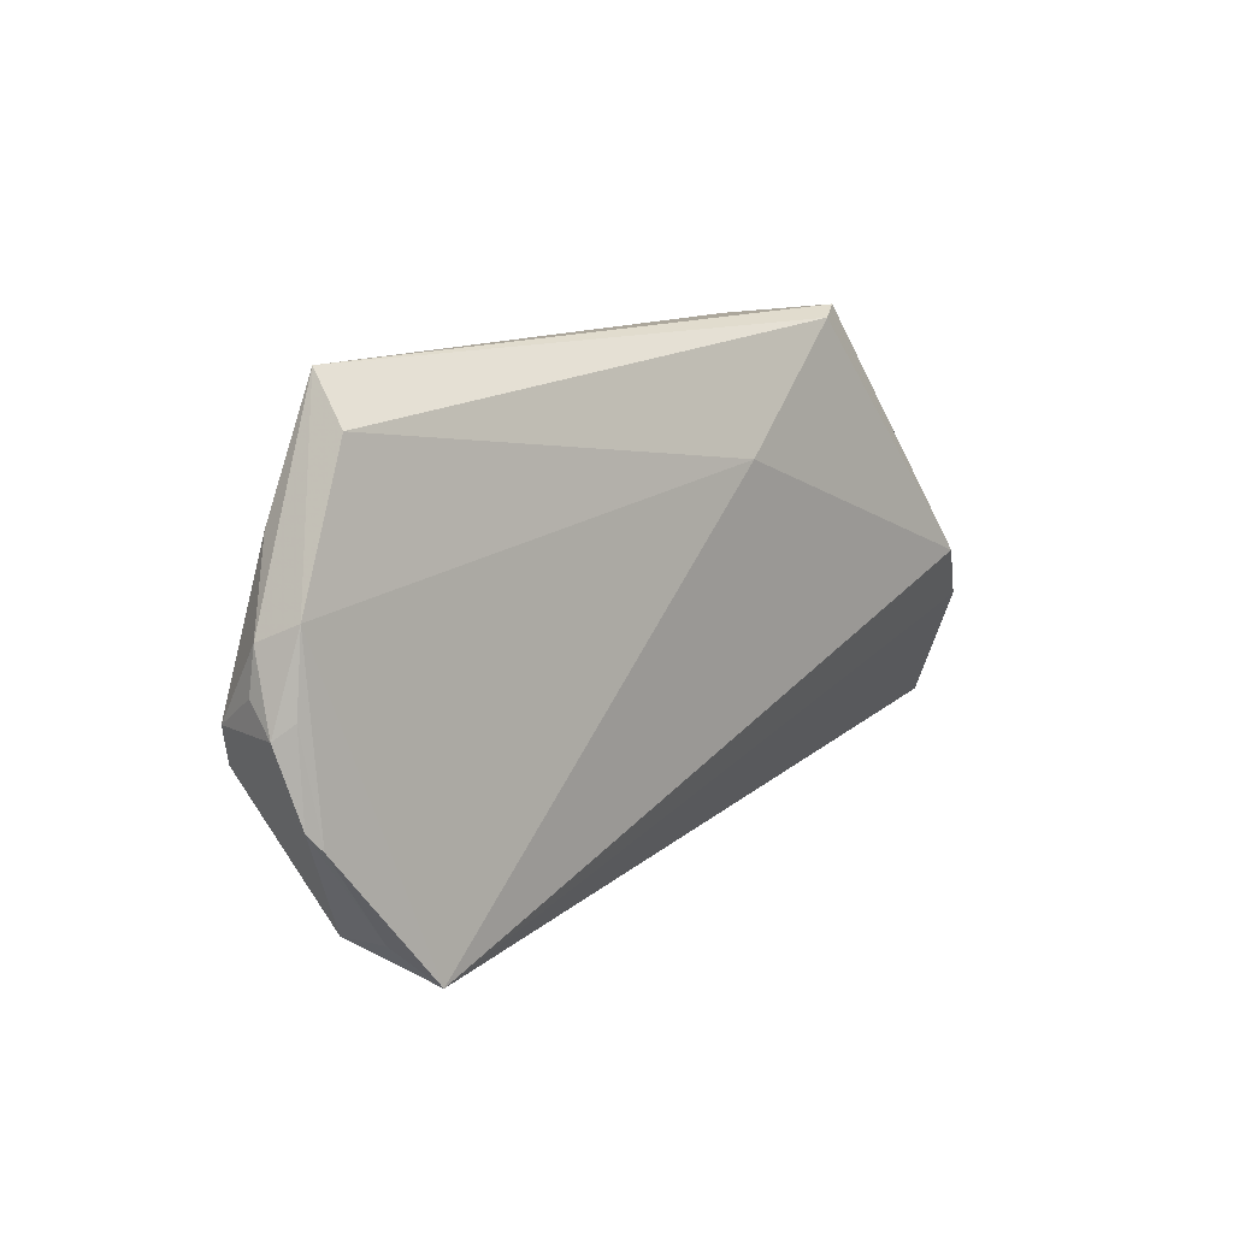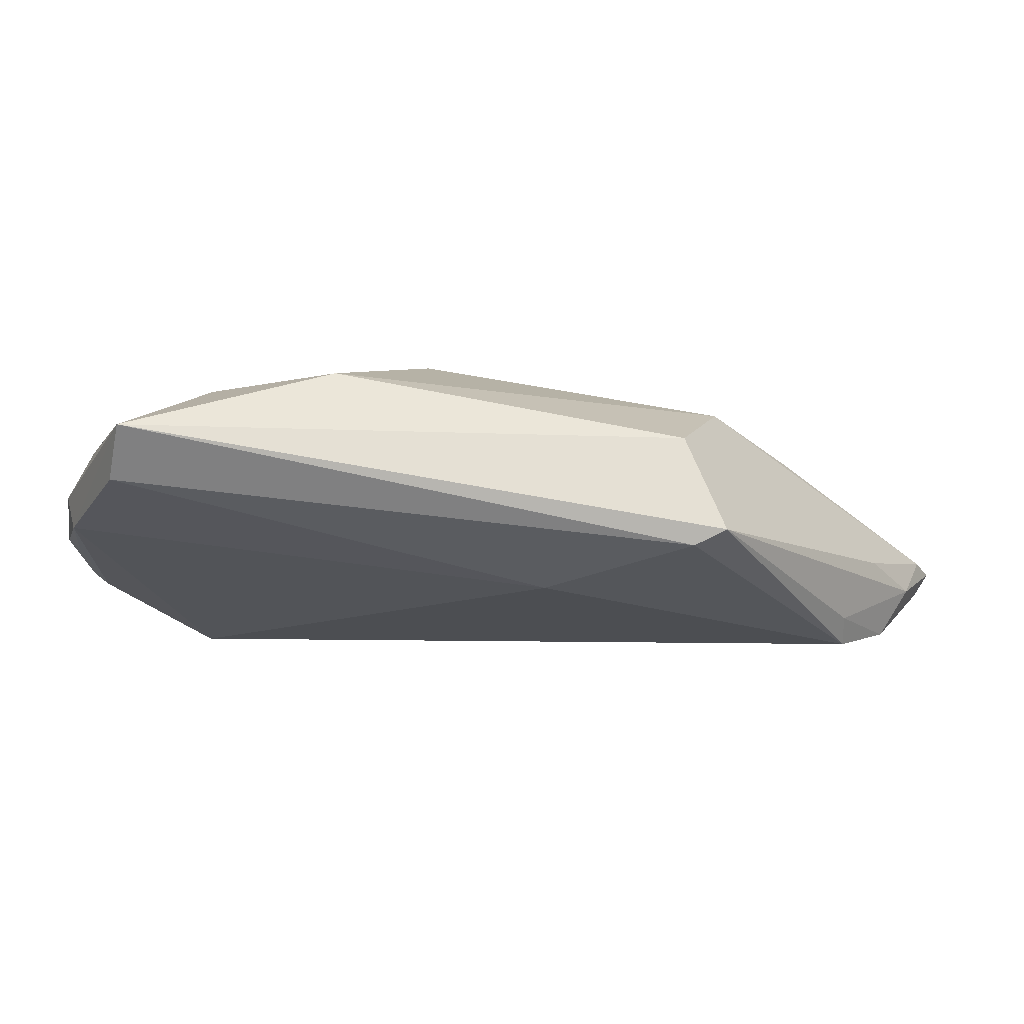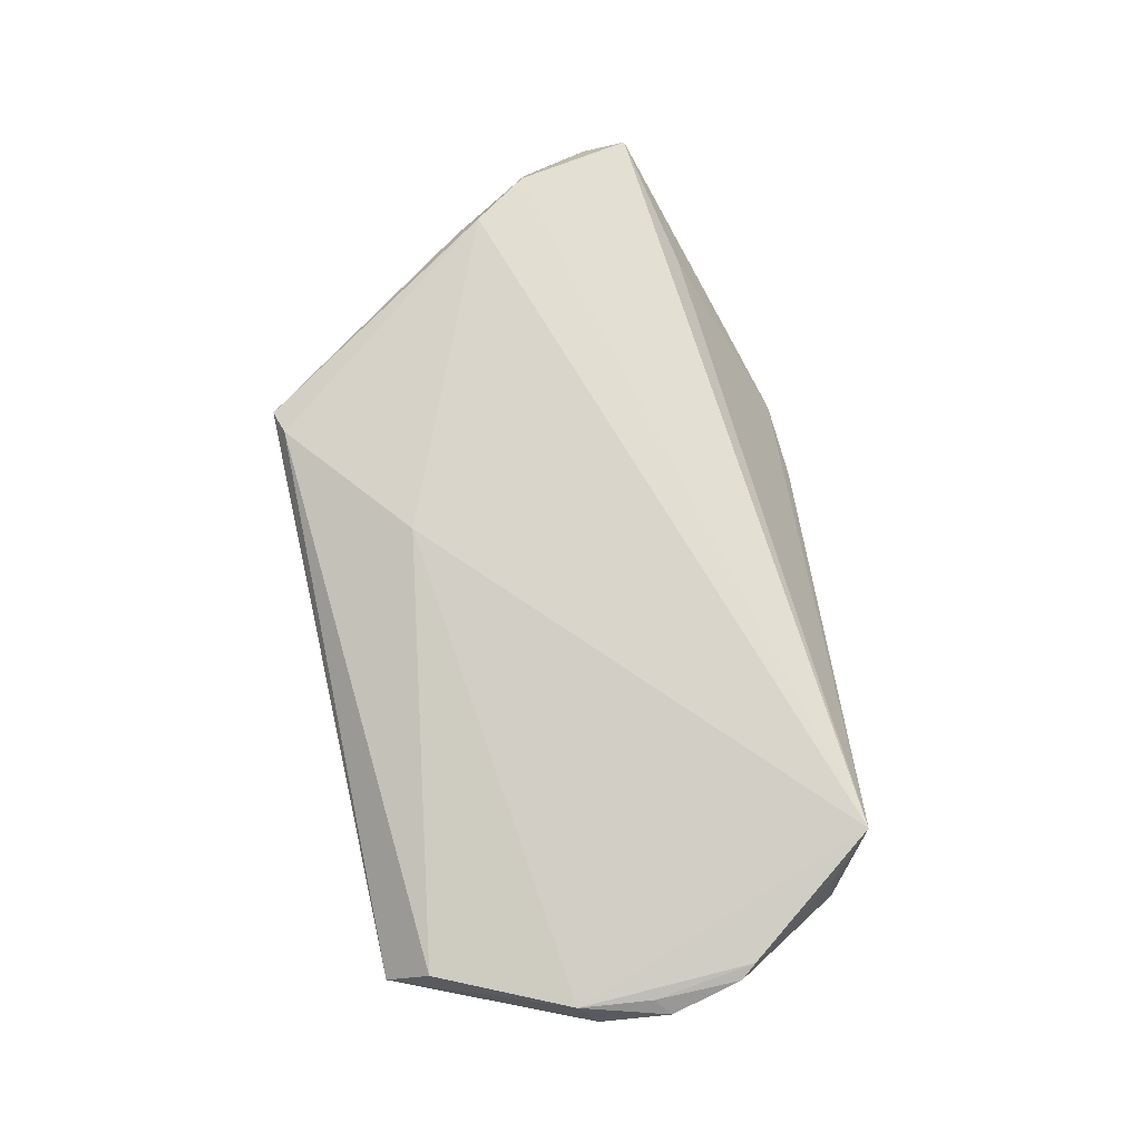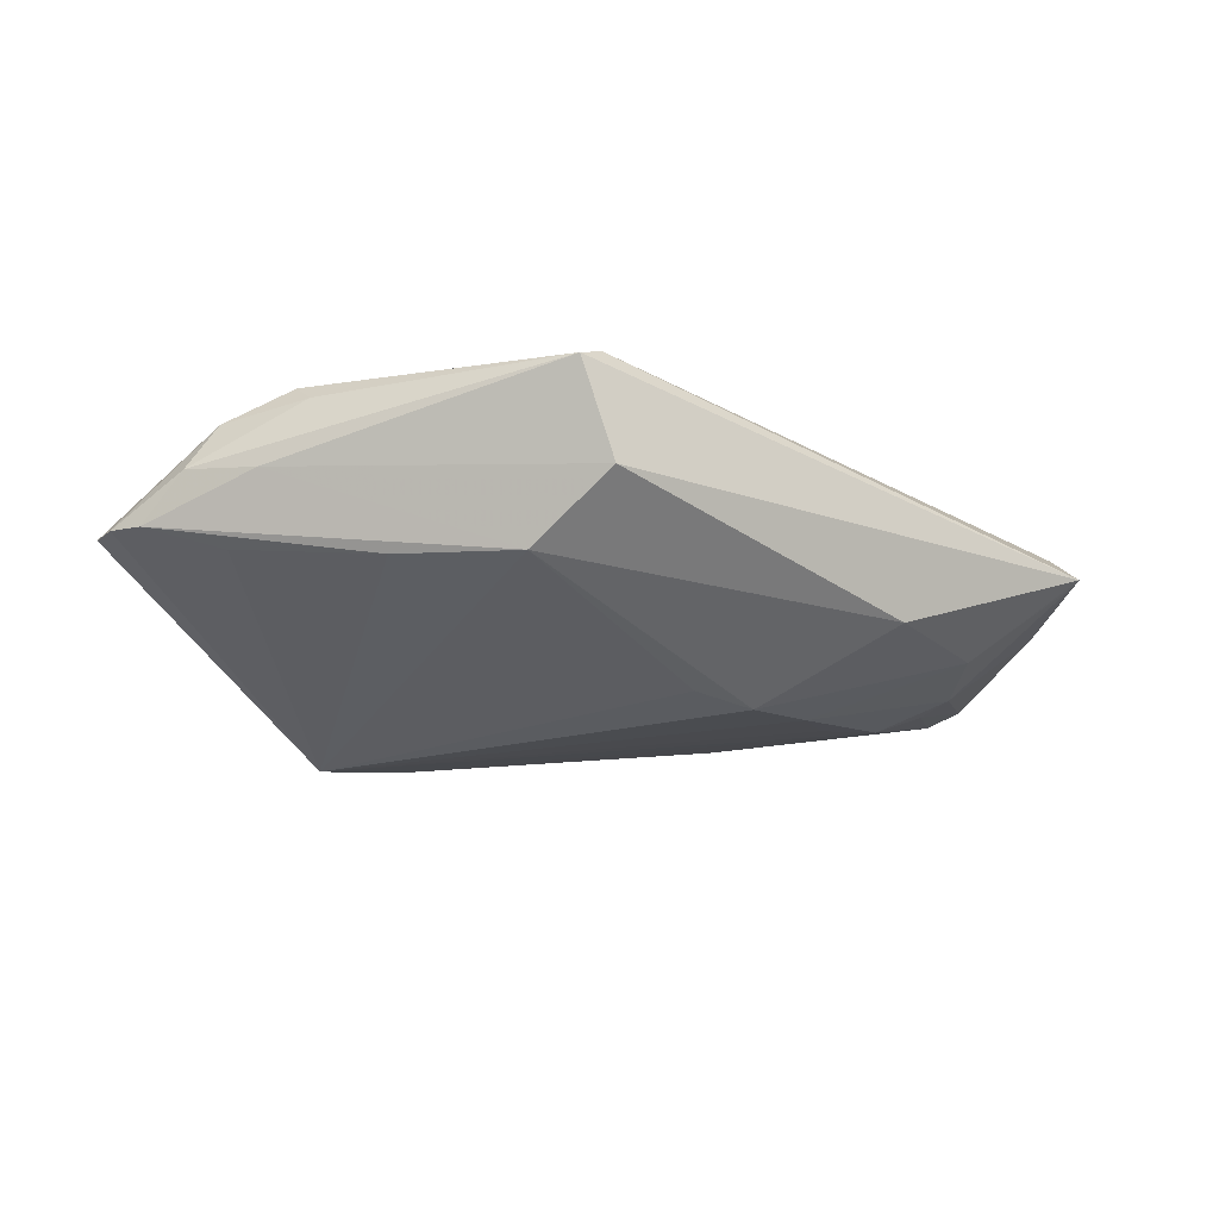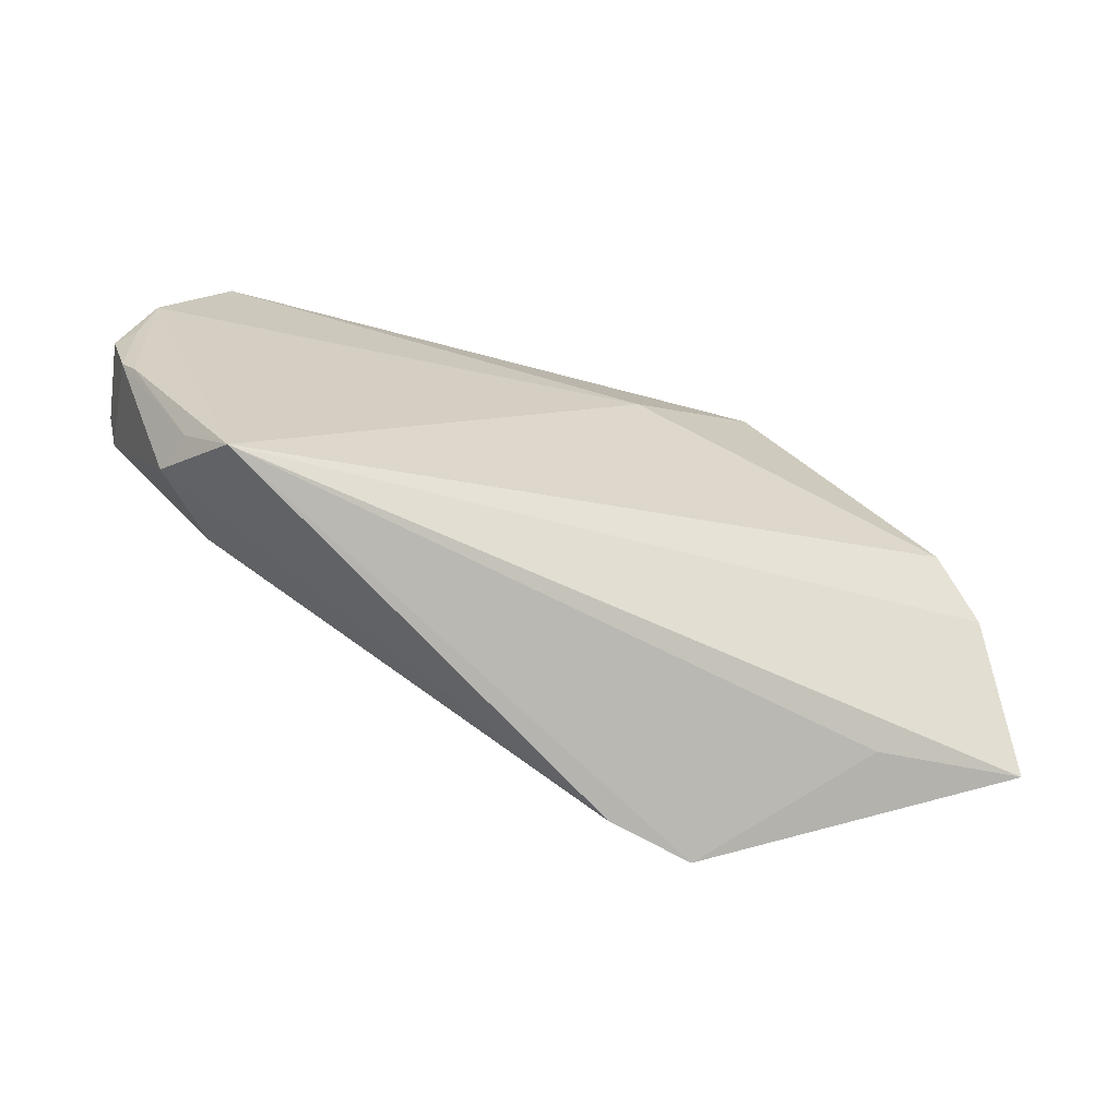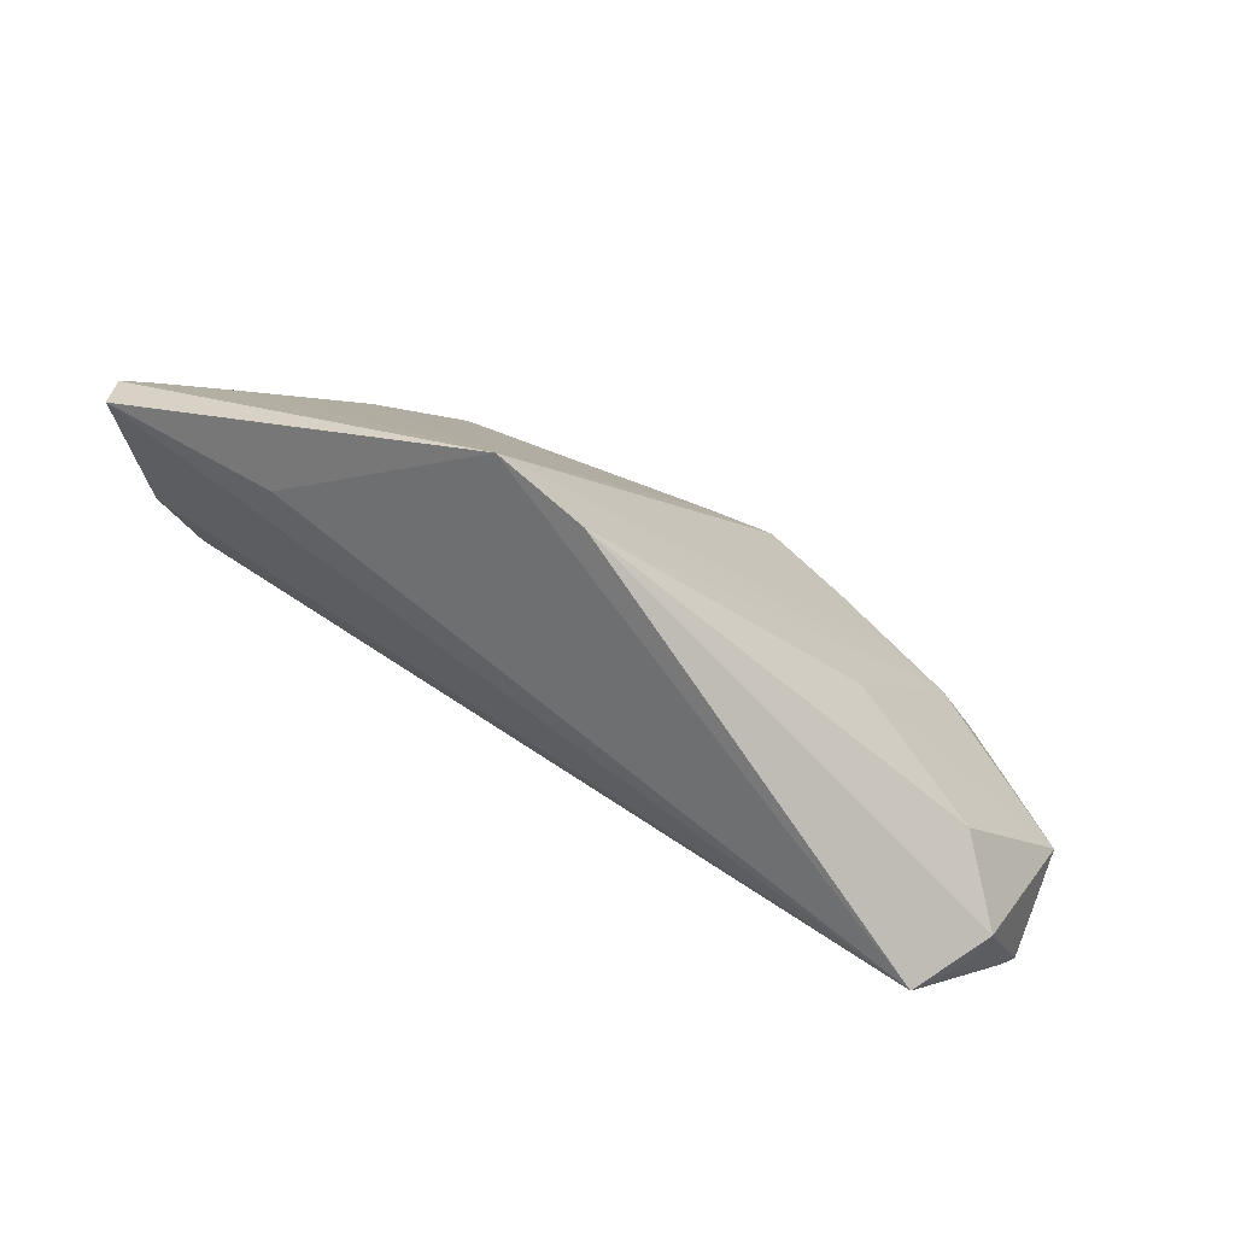
<metadata>
{"format":"obj","ext":"obj","renderer":"f3d","projection":"perspective","resolution":1024,"background":"white","views":[{"elev":13.9,"azim":-49.0,"up":"+Y"},{"elev":73.4,"azim":4.9,"up":"+Y"},{"elev":74.3,"azim":-102.4,"up":"+Z"},{"elev":-26.3,"azim":146.3,"up":"+Z"},{"elev":-61.2,"azim":-19.9,"up":"+Y"},{"elev":-77.6,"azim":151.3,"up":"+Y"}]}
</metadata>
<code>
v -0.0554 -0.009318 0.009852
v 0.01394 -0.03513 -0.01479
v -0.009533 0.01206 -0.01711
v 0.05307 0.001477 0.002009
v 0.02858 0.02119 -0.01028
v -0.04124 0.007078 -0.008718
v -0.05378 -0.01138 0.01071
v -0.04112 0.01276 -0.008439
v 0.04907 0.001786 0.01376
v 0.05262 -0.006385 -0.005201
v 0.05535 -0.005364 0.01023
v 0.03949 0.00865 -0.00852
v -0.03554 0.004494 -0.01131
v 0.02526 -0.03509 -0.01715
v 0.02621 0.03263 0.01051
v -0.04115 -0.02845 0.01376
v -0.04592 -0.02329 0.01057
v -0.05539 0.001591 0.009197
v -0.0562 0.008728 0.004308
v 0.06139 -0.01205 -0.002242
v 0.06353 -0.0159 -0.001738
v -0.01998 0.009225 -0.01498
v -0.04737 -0.02316 0.005431
v -0.04523 0.03373 0.001496
v 0.02417 0.03231 -0.003134
v -0.03983 -0.01989 -0.003246
v 0.04873 0.004978 0.01096
v -0.05681 0.003359 0.004102
v -0.05745 -0.0001476 0.007699
v -0.05126 0.01838 0.0006922
v 0.05894 -0.006301 0.003494
v -0.01994 0.02866 -0.009254
v -0.05389 -0.005373 -0.002814
v 0.008555 0.01874 0.01376
v 0.04344 -0.02515 -0.0009039
v -0.05429 0.01103 0.008932
v -0.04504 0.03236 0.0008339
v -0.05544 -0.0006759 -0.001864
v -0.04643 0.02805 0.006935
v 0.06298 -0.02169 -0.000287
v 0.02992 0.03373 0.008483
v -0.03622 0.02199 -0.007799
v -0.0267 0.003884 -0.01297
v -0.001431 0.01104 -0.01623
v -0.02259 -0.0145 -0.0106
f 14 5 12
f 40 14 21
f 21 14 10
f 14 12 10
f 4 41 31
f 5 4 20
f 20 12 5
f 20 31 21
f 4 31 20
f 21 10 20
f 20 10 12
f 24 30 19
f 37 30 24
f 44 5 14
f 14 3 44
f 44 3 5
f 5 3 32
f 36 19 29
f 34 39 36
f 36 39 24
f 24 19 36
f 24 39 15
f 15 41 24
f 15 39 34
f 15 34 9
f 9 41 15
f 25 4 5
f 25 41 4
f 5 32 25
f 24 41 25
f 25 32 24
f 9 34 16
f 34 36 16
f 27 41 9
f 27 31 41
f 6 13 33
f 26 23 33
f 14 13 43
f 26 33 45
f 45 33 13
f 22 43 13
f 22 3 14
f 14 43 22
f 14 40 35
f 35 16 14
f 40 16 35
f 9 16 11
f 11 16 40
f 11 27 9
f 31 27 11
f 11 40 21
f 21 31 11
f 18 36 29
f 1 18 29
f 1 33 23
f 14 16 2
f 16 23 2
f 2 23 26
f 26 45 2
f 2 13 14
f 2 45 13
f 6 33 38
f 38 19 30
f 38 1 29
f 33 1 38
f 24 32 42
f 42 32 3
f 3 22 42
f 42 37 24
f 17 23 16
f 17 1 23
f 29 19 28
f 28 38 29
f 19 38 28
f 30 37 8
f 37 42 8
f 6 38 8
f 8 38 30
f 8 13 6
f 8 42 22
f 8 22 13
f 7 17 16
f 1 17 7
f 7 16 36
f 36 18 7
f 18 1 7

</code>
